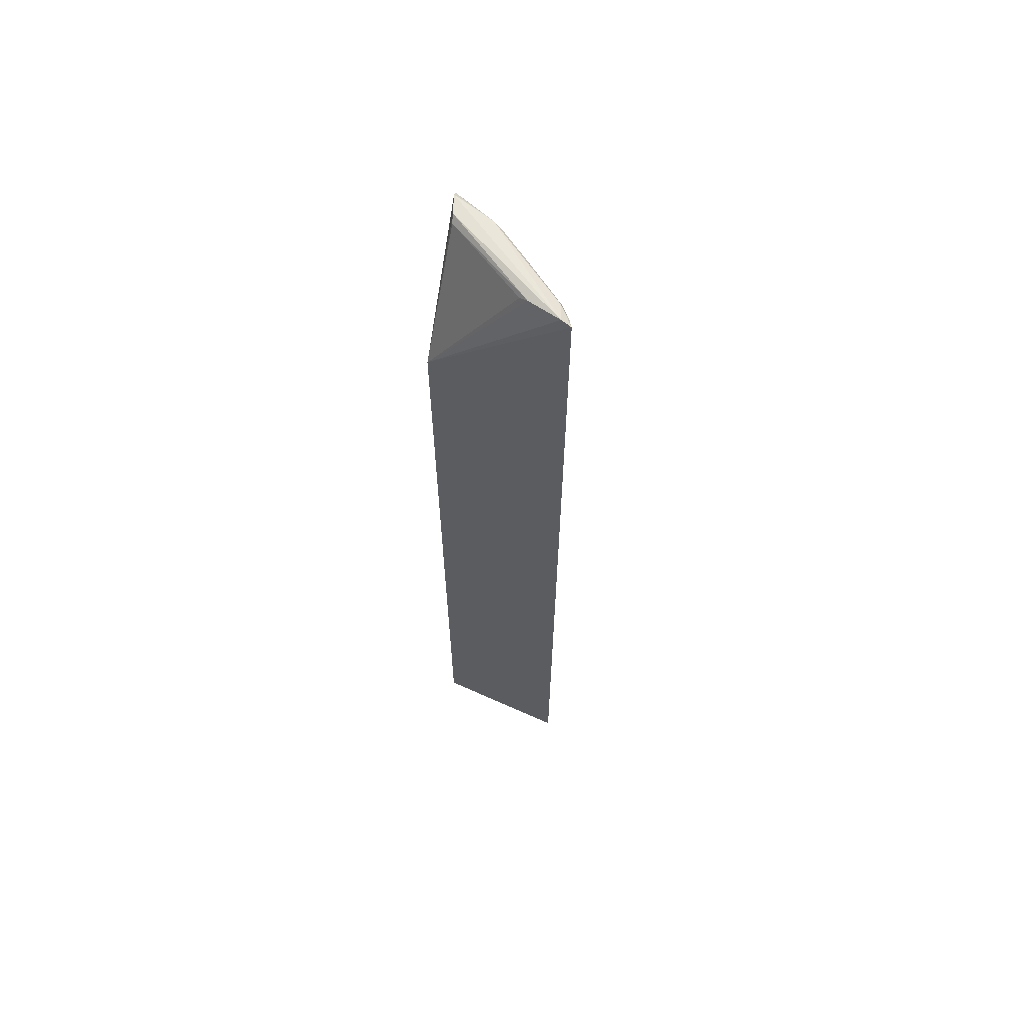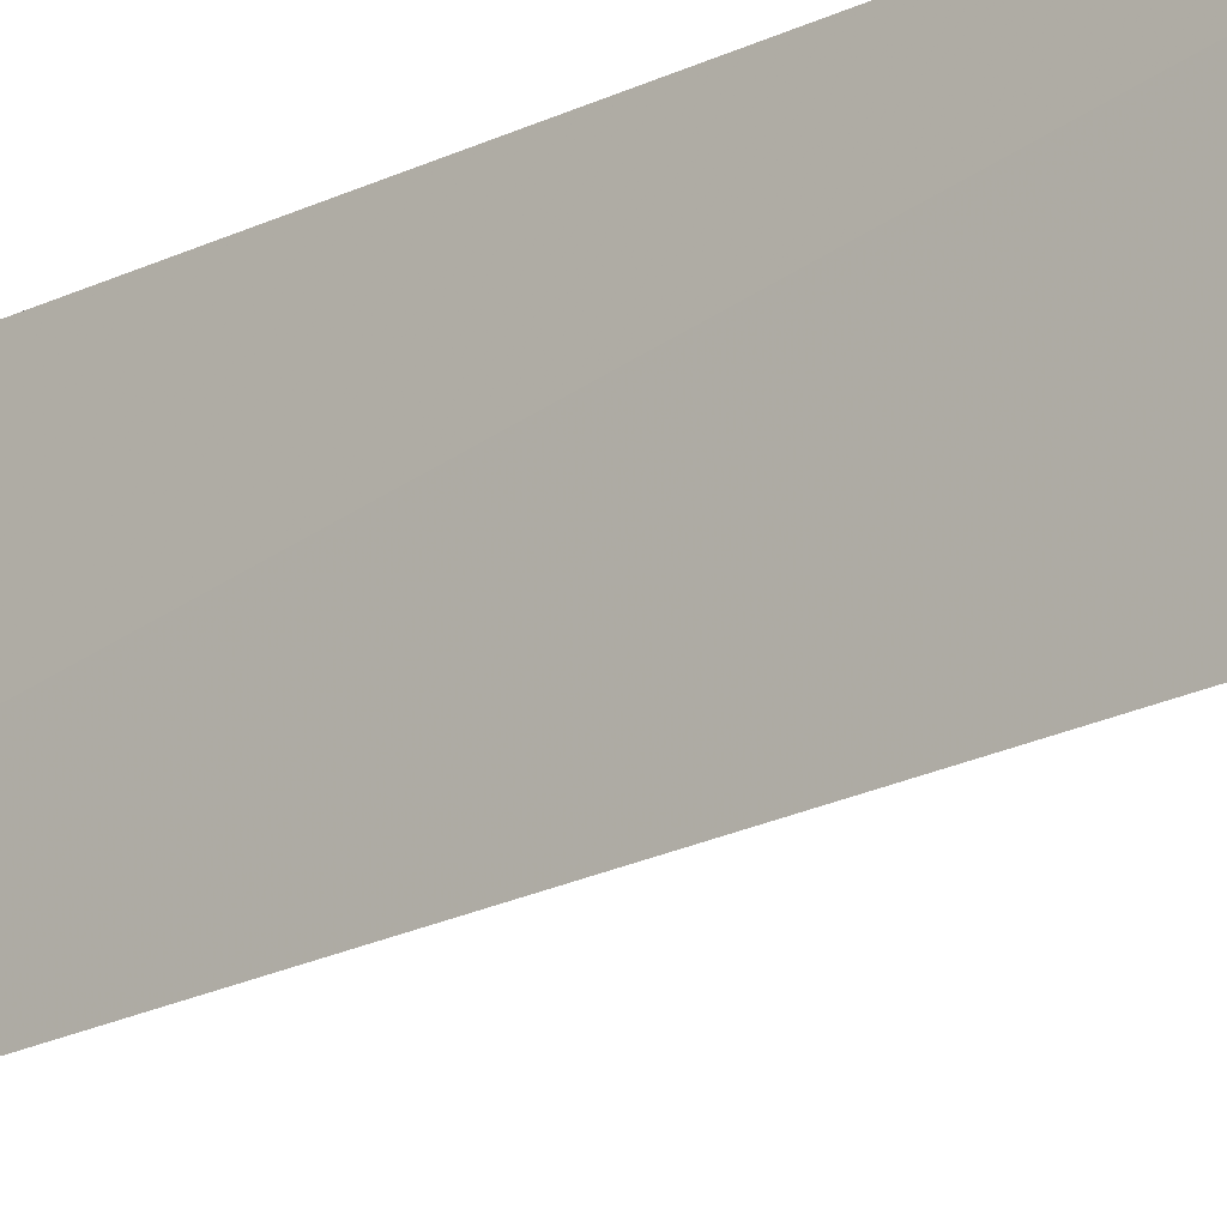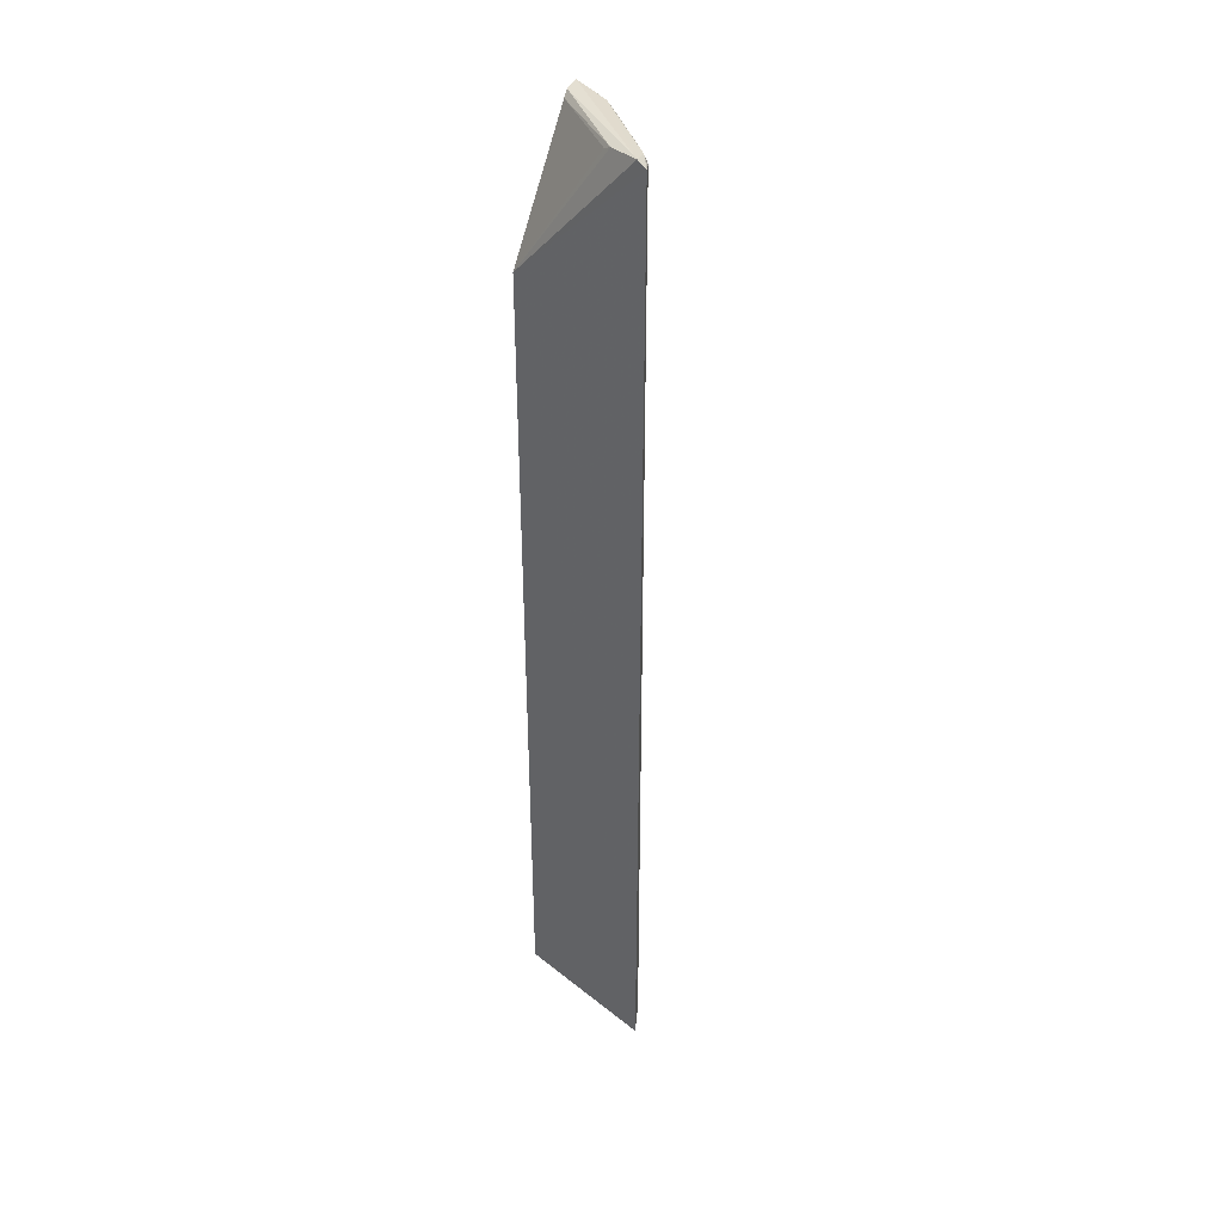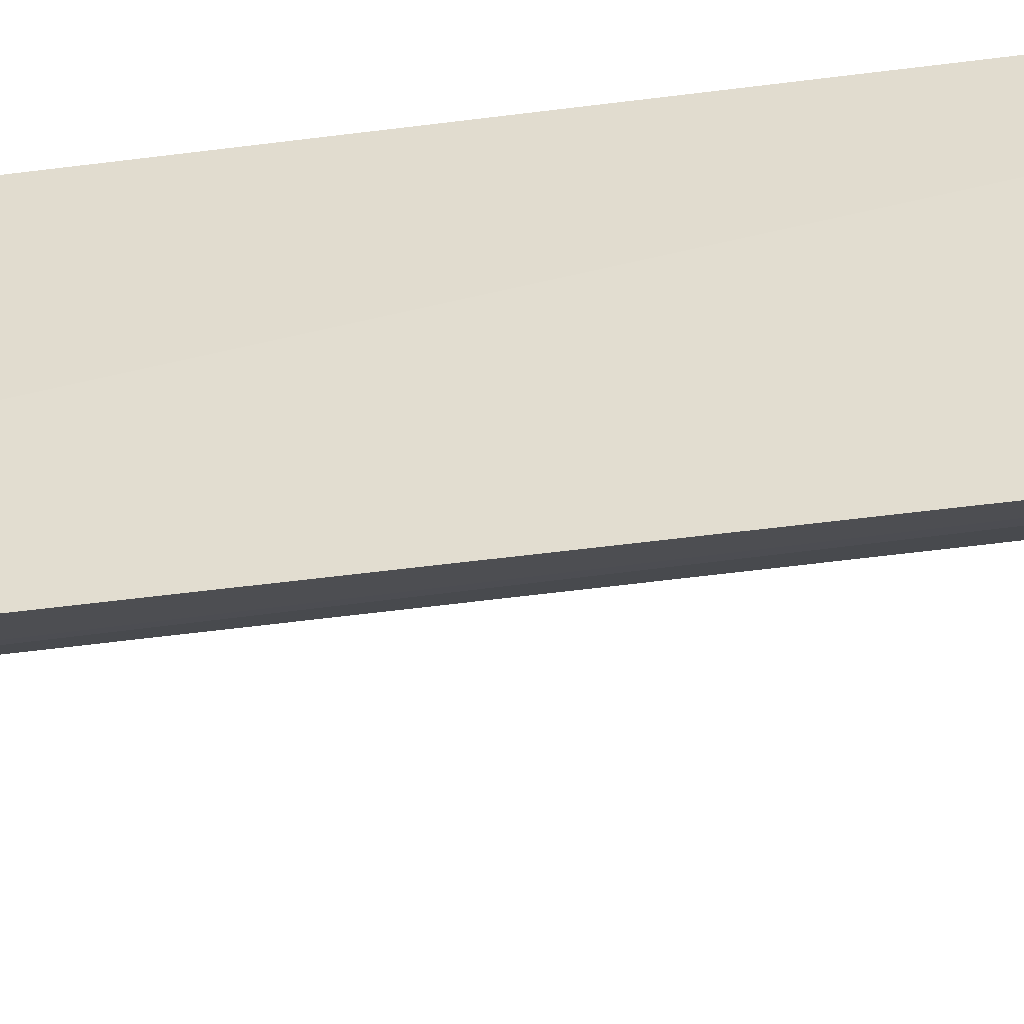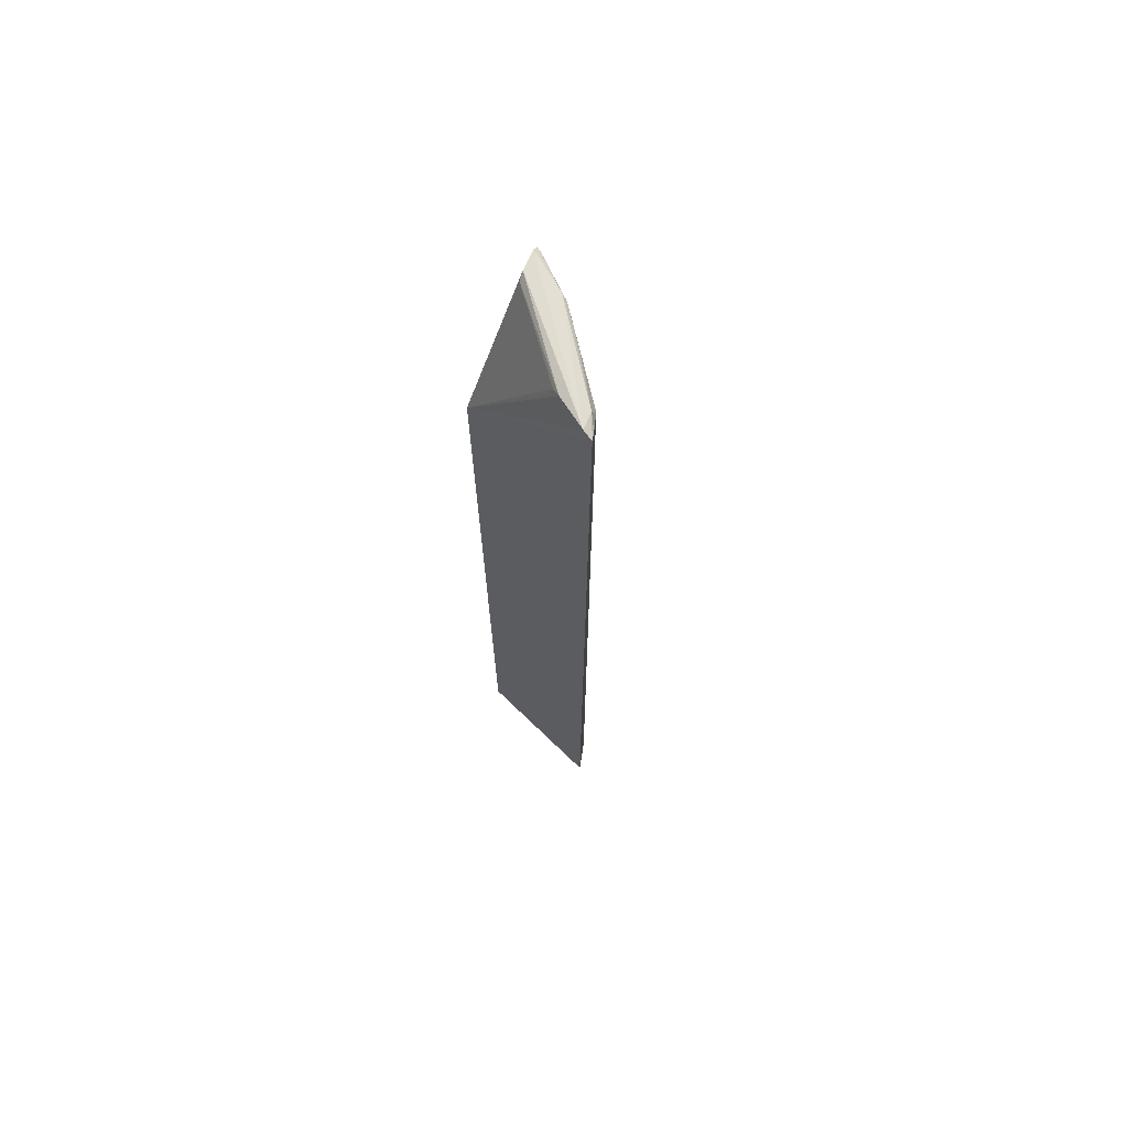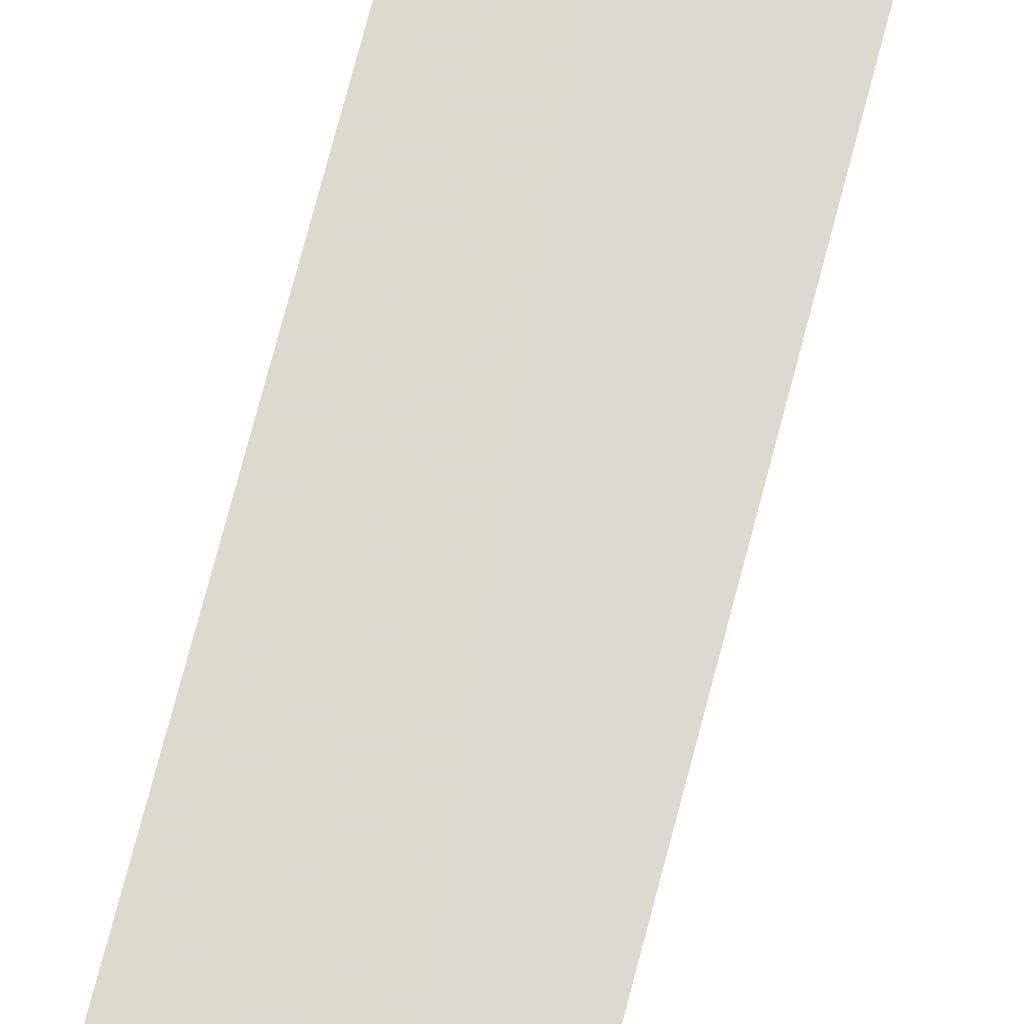
<metadata>
{"format":"obj","ext":"obj","renderer":"f3d","projection":"perspective","resolution":1024,"background":"white","views":[{"elev":63.2,"azim":108.8,"up":"+Y"},{"elev":-20.6,"azim":132.9,"up":"+Z"},{"elev":37.6,"azim":126.3,"up":"+Y"},{"elev":-47.7,"azim":98.7,"up":"+Z"},{"elev":69.3,"azim":130.0,"up":"+Y"},{"elev":71.7,"azim":-165.5,"up":"+Z"}]}
</metadata>
<code>
v -0.06116 0.08803 -0.02061
v -0.0454 -0.07531 -0.02102
v -0.0454 0.06462 -0.02102
v -0.04484 0.08728 -0.0445
v -0.05858 -0.07877 -0.02901
v -0.04463 -0.07989 -0.04424
v -0.04693 0.08761 -0.0371
v -0.06232 0.08707 -0.02031
v -0.04887 -0.07864 -0.04175
v -0.05766 -0.08002 -0.02147
v -0.05677 0.08707 -0.02187
v -0.04499 0.08822 -0.04283
v -0.0588 0.08763 -0.02767
v -0.05092 -0.07967 -0.03817
v -0.04693 -0.07982 -0.0371
v -0.06244 -0.07896 -0.02036
v -0.05789 0.08801 -0.02157
v -0.04745 0.08692 -0.03563
v -0.06073 0.08784 -0.02229
v -0.05843 0.08702 -0.0289
v -0.04793 0.08761 -0.04181
v -0.04587 -0.07979 -0.04343
v -0.06122 -0.08019 -0.02063
v -0.06187 -0.07871 -0.02199
v -0.0617 0.08695 -0.02192
v -0.04894 0.08578 -0.0418
v -0.05656 -0.07972 -0.03075
v -0.06034 -0.07982 -0.02399
v -0.05454 -0.07864 -0.03436
v -0.0544 0.08686 -0.03426
v -0.04611 0.08707 -0.04373
f 6 3 2
f 6 4 3
f 8 2 3
f 8 3 1
f 9 4 6
f 12 7 3
f 12 3 4
f 13 1 12
f 14 5 9
f 15 10 6
f 15 6 2
f 15 2 10
f 16 2 8
f 17 11 7
f 17 1 3
f 17 3 11
f 17 12 1
f 17 7 12
f 18 11 3
f 18 3 7
f 18 7 11
f 19 13 8
f 19 8 1
f 19 1 13
f 21 13 12
f 21 12 4
f 21 20 13
f 22 14 9
f 22 9 6
f 22 6 14
f 23 6 10
f 23 10 2
f 23 2 16
f 24 16 8
f 24 20 5
f 25 8 13
f 25 13 20
f 25 24 8
f 25 20 24
f 26 5 20
f 27 14 6
f 27 6 23
f 27 5 14
f 28 23 16
f 28 27 23
f 28 5 27
f 28 24 5
f 28 16 24
f 29 26 9
f 29 9 5
f 29 5 26
f 30 26 20
f 30 20 21
f 30 21 26
f 31 26 21
f 31 21 4
f 31 4 9
f 31 9 26

</code>
